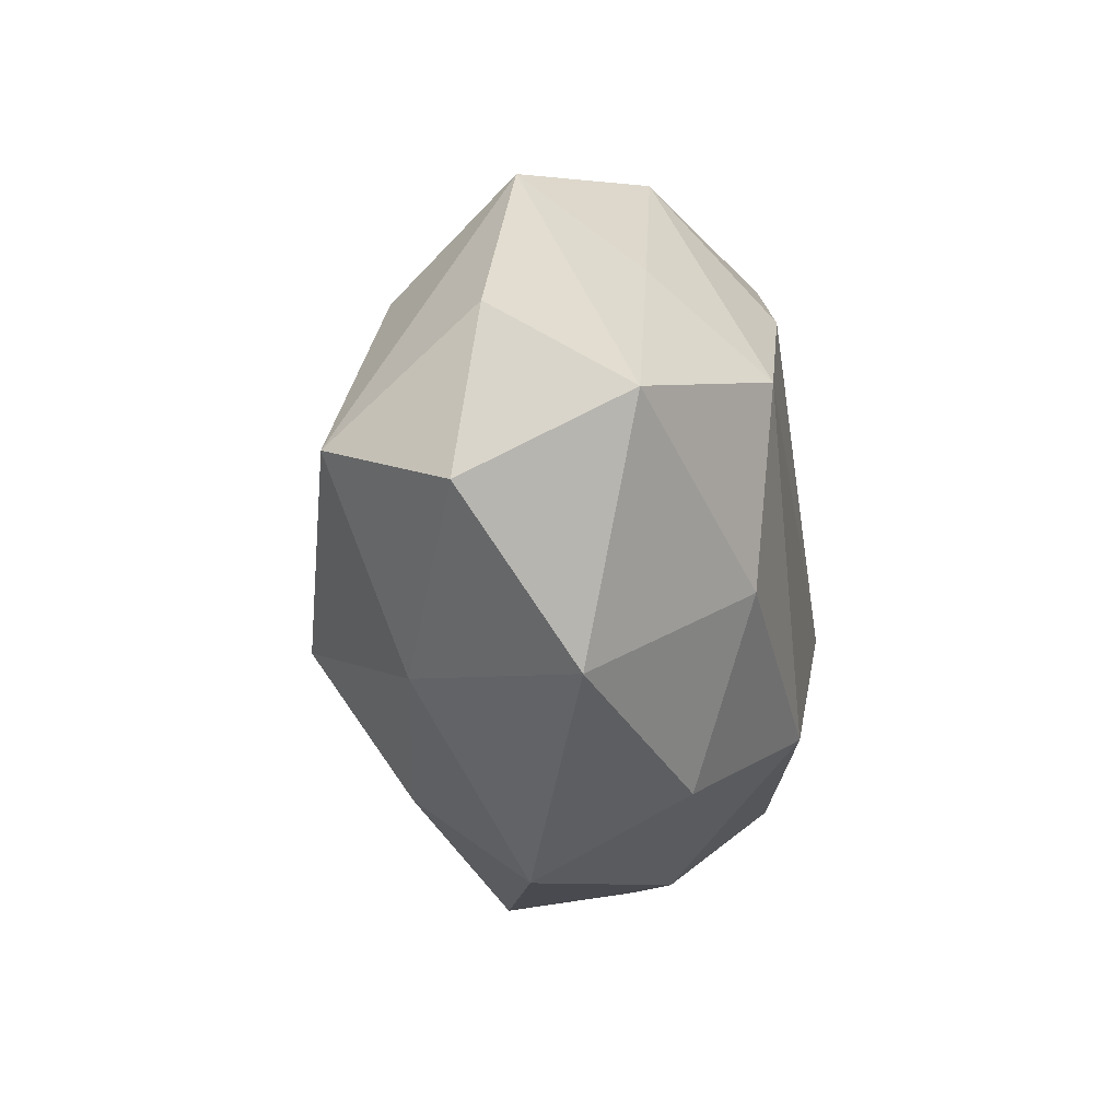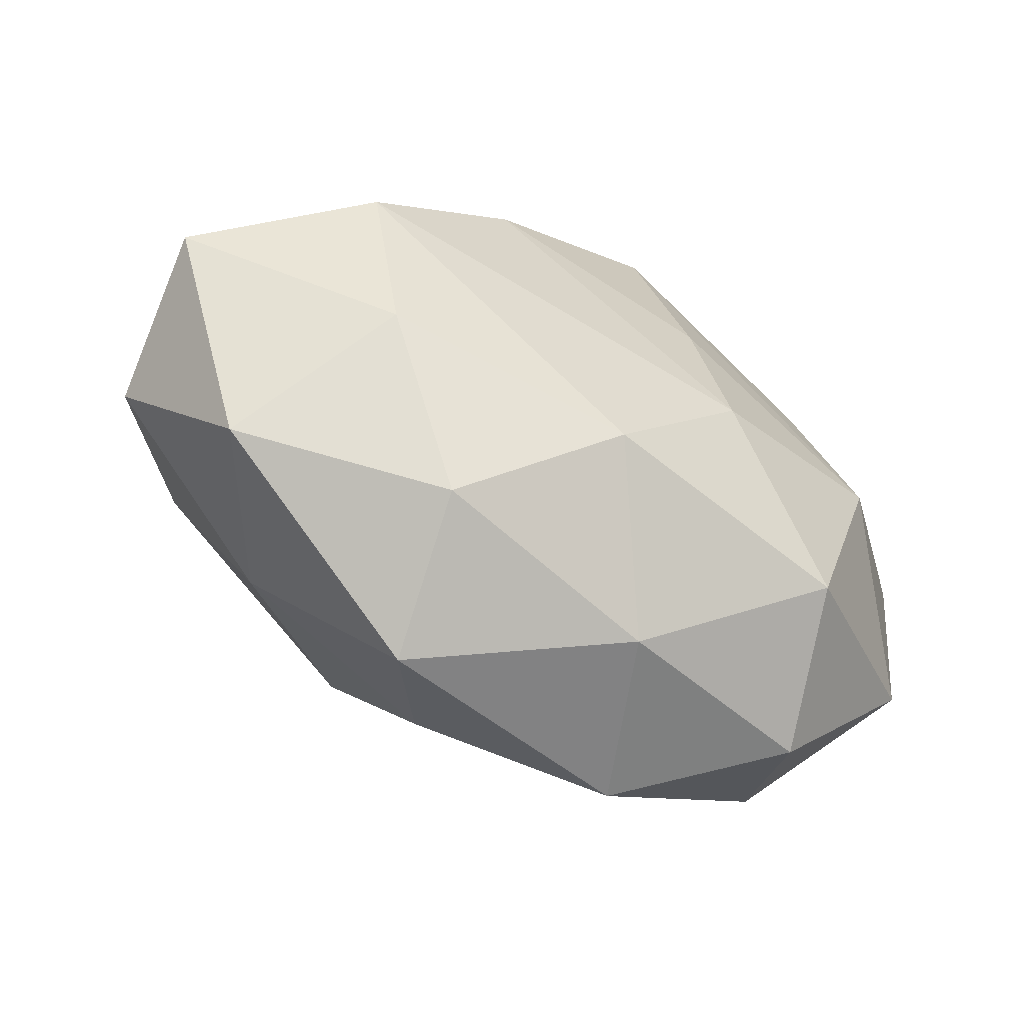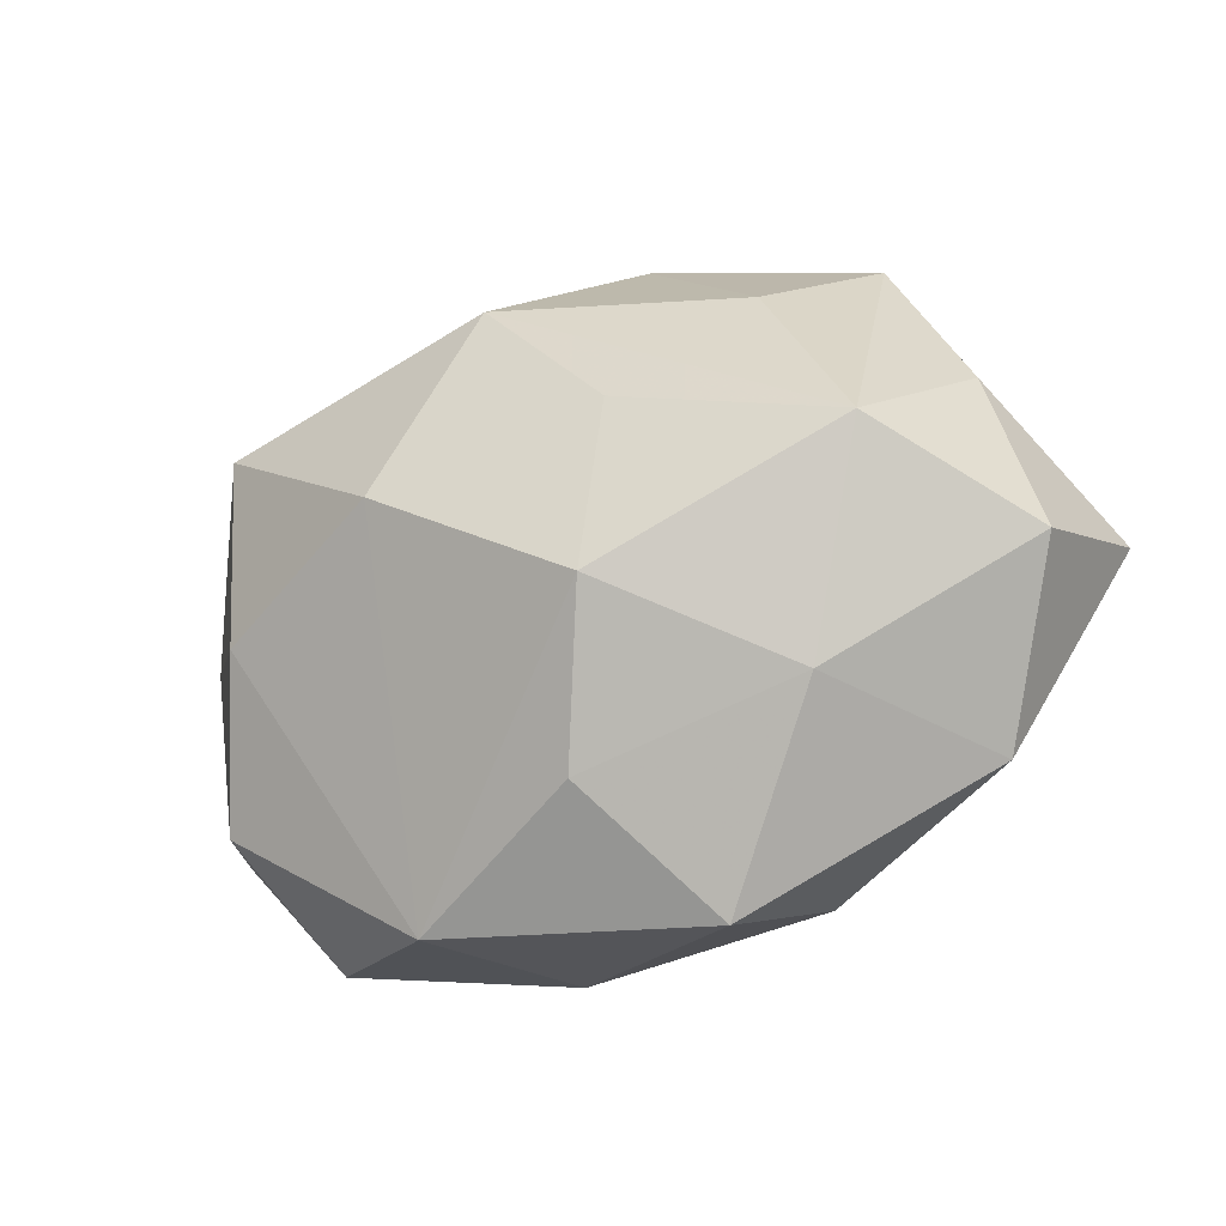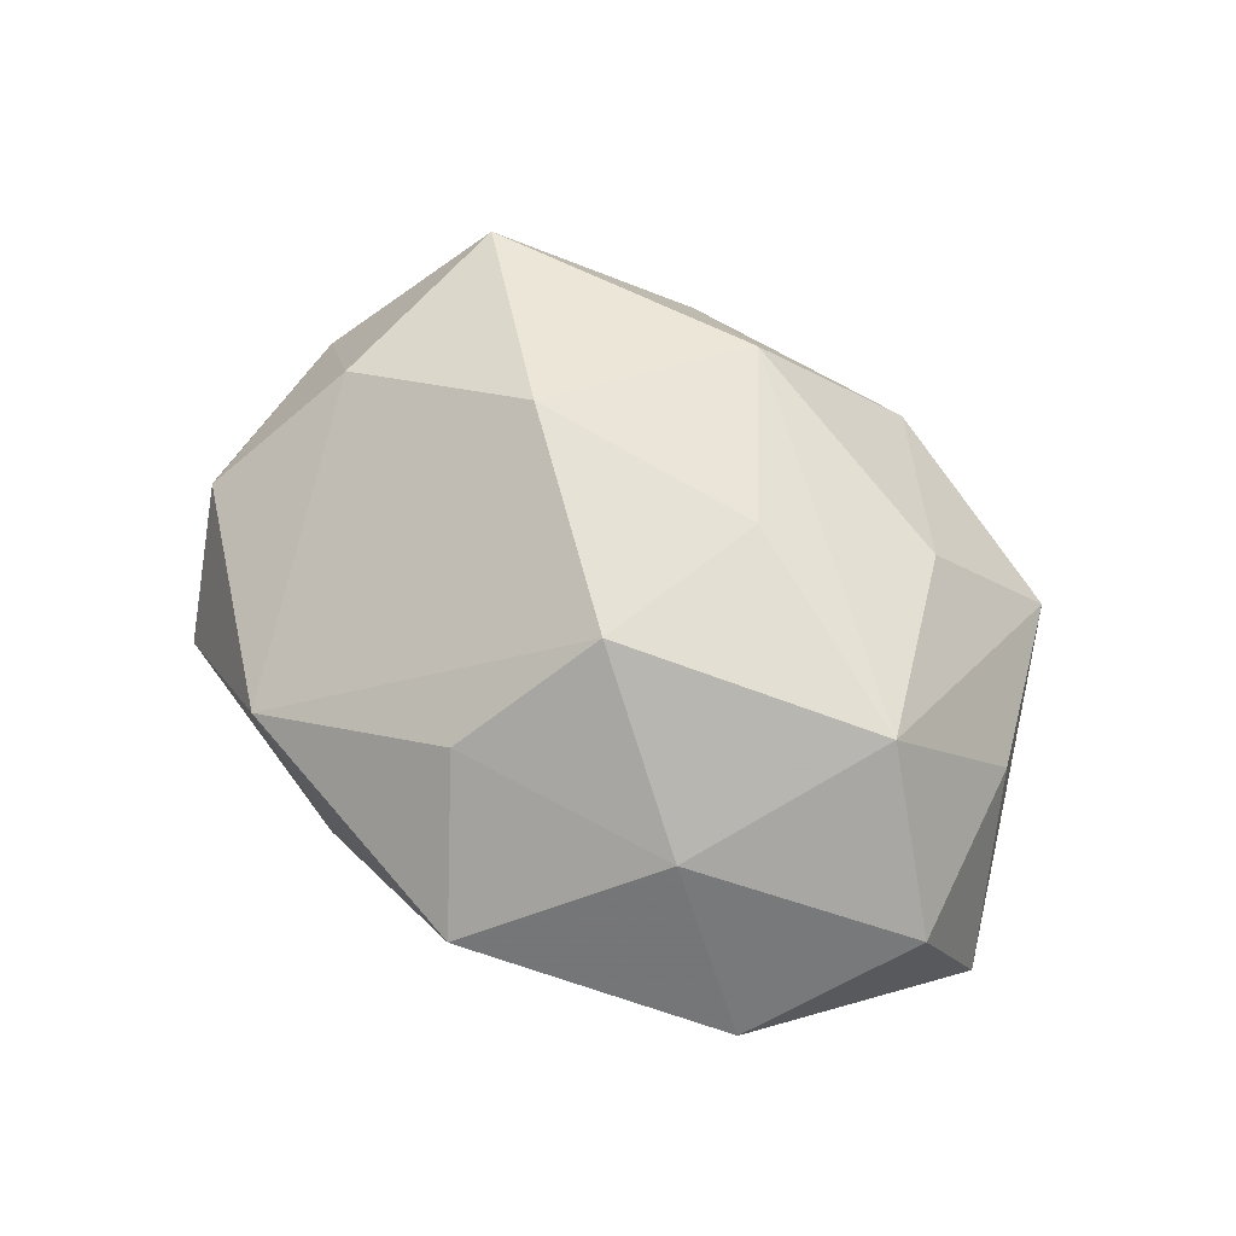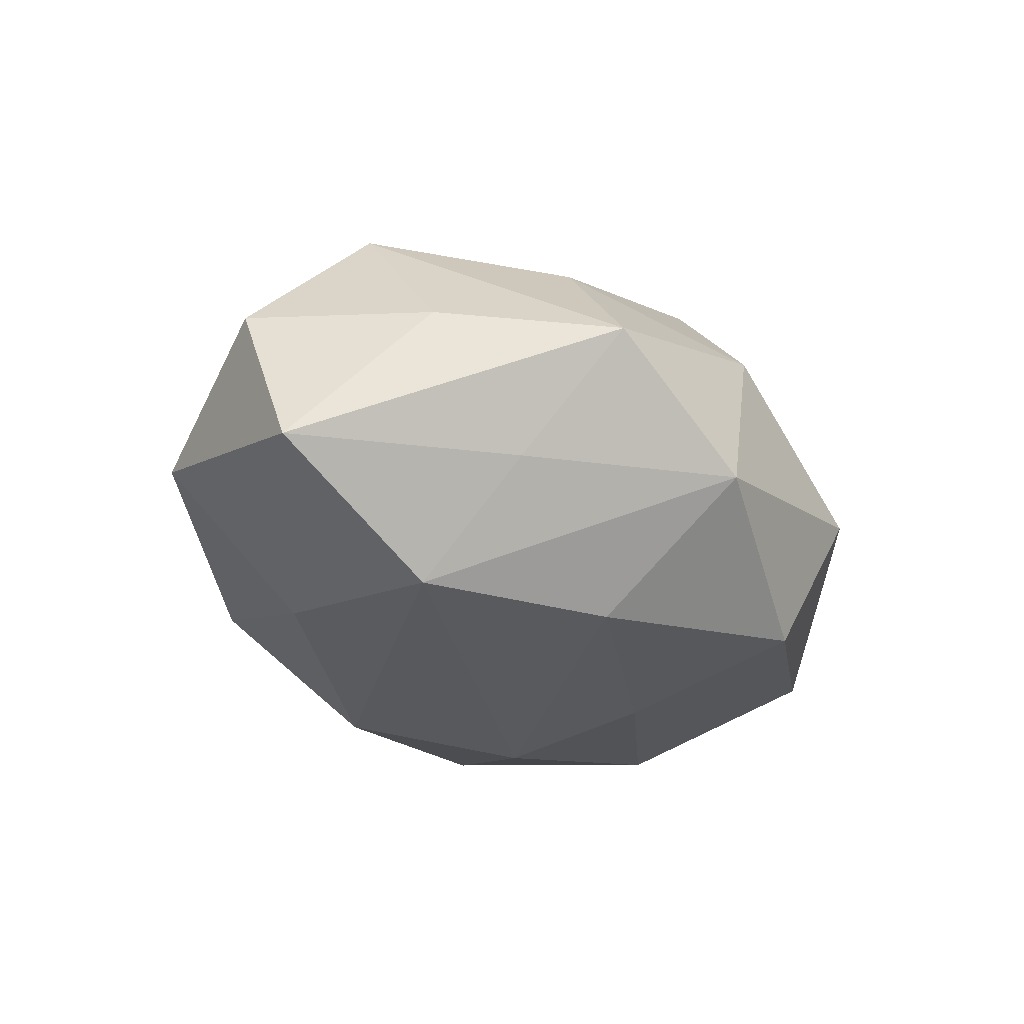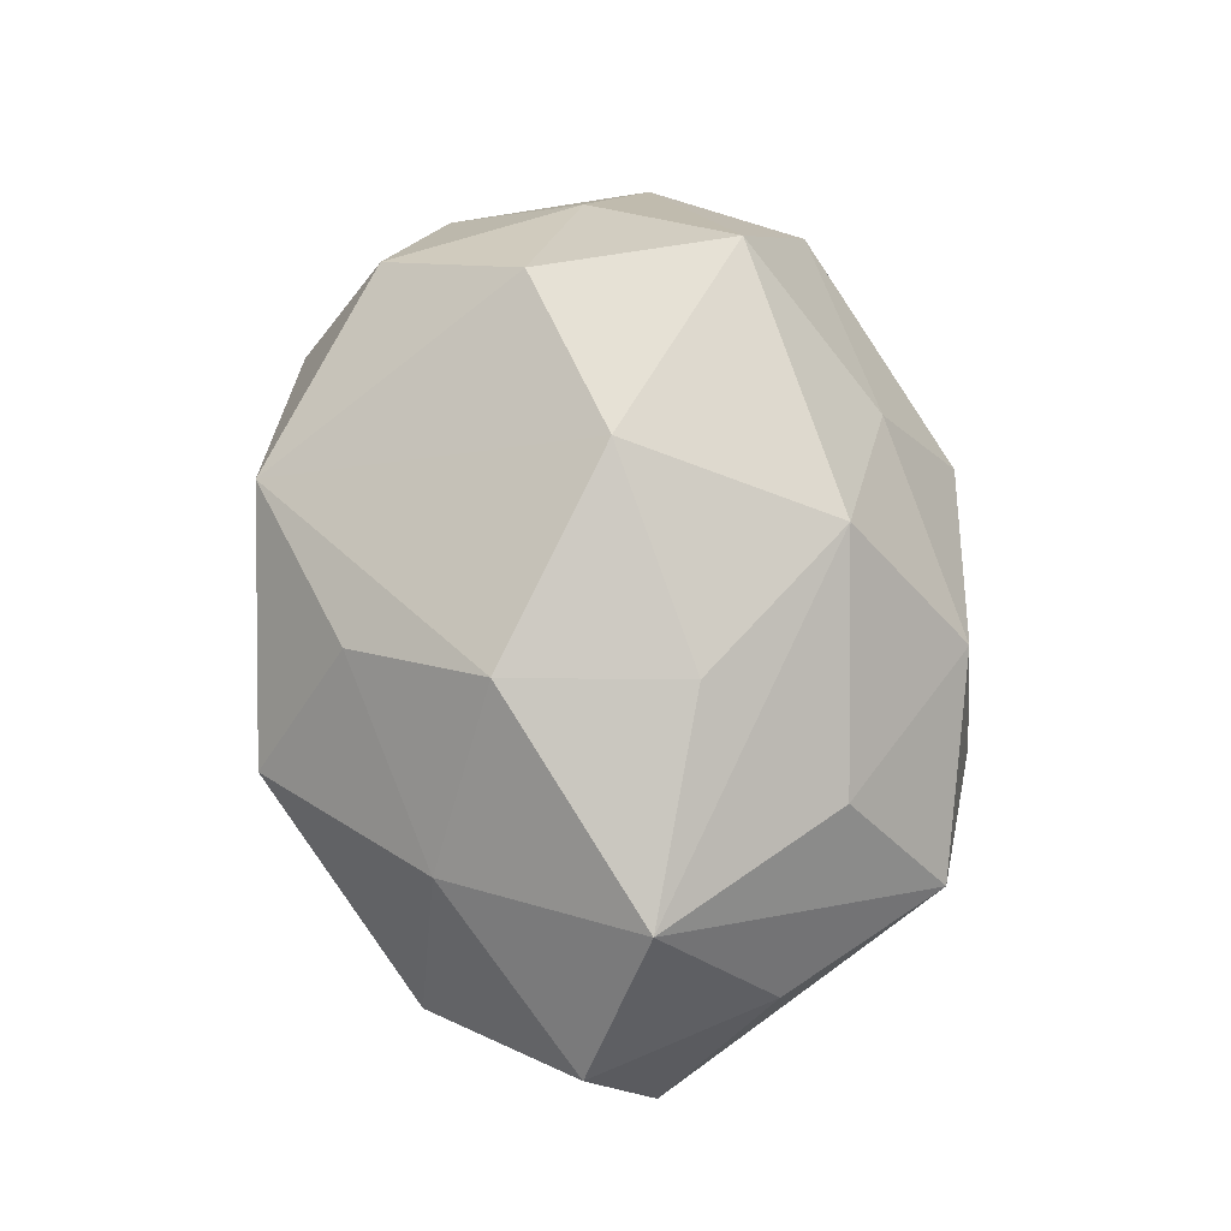
<metadata>
{"format":"obj","ext":"obj","renderer":"f3d","projection":"perspective","resolution":1024,"background":"white","views":[{"elev":-18.8,"azim":95.8,"up":"+Y"},{"elev":-58.8,"azim":149.0,"up":"+Y"},{"elev":-32.8,"azim":28.2,"up":"+Y"},{"elev":60.9,"azim":42.6,"up":"+Z"},{"elev":-26.3,"azim":118.0,"up":"+Z"},{"elev":78.4,"azim":84.0,"up":"+Z"}]}
</metadata>
<code>
v 0.01058 0.0051 0.02094
v -0.01192 0.02317 0.009921
v -0.0217 -0.01865 -0.01567
v 0.01134 -0.03151 0.002883
v 0.007703 0.02814 0.007541
v 0.01412 0.02925 -0.007666
v 0.03446 0.009492 0.004254
v -0.03798 -0.01139 -0.004846
v 0.02674 0.02435 0.002521
v 0.03946 -0.007129 0.005689
v -0.0302 0.01933 0.003314
v -0.02735 2.849e-05 -0.01695
v 0.02721 0.004704 -0.01799
v -0.02983 -0.01715 0.009219
v 0.0413 -0.001104 -0.008426
v 0.003825 -0.02264 0.01385
v 0.02043 0.016 0.01386
v 0.02953 -0.000537 0.01748
v 0.01403 -0.02511 -0.01051
v -0.008647 0.0002459 0.02399
v -0.02513 -0.005065 0.0175
v -0.02438 0.01932 -0.01293
v 0.02327 -0.01135 -0.01613
v -0.03944 0.006862 -0.005863
v -0.003109 0.02658 -0.01657
v -0.009852 0.03058 -0.002825
v 0.02761 0.01468 -0.008125
v -0.02584 -0.02527 -0.002545
v -0.02556 0.01263 0.01874
v 0.01365 0.01593 -0.01836
v -0.006673 0.009188 -0.0195
v -0.01255 -0.02925 0.007556
v -0.009235 -0.005597 -0.02092
v 0.02253 -0.01733 0.0113
v -0.03391 0.0004765 0.007189
v 0.008939 -0.01088 0.02197
v 0.002065 -0.01779 -0.01915
v -0.006314 -0.02844 -0.00747
v 0.03185 -0.02003 -0.003329
v -0.0007939 0.01817 0.02012
f 24 29 11
f 6 27 13
f 10 39 15
f 13 27 15
f 40 29 20
f 40 17 5
f 4 39 34
f 34 39 10
f 18 34 10
f 36 34 18
f 17 40 18
f 13 33 30
f 30 6 13
f 25 6 30
f 3 33 37
f 37 33 13
f 12 33 3
f 2 11 29
f 2 40 5
f 29 40 2
f 5 6 26
f 26 6 25
f 26 2 5
f 11 2 26
f 20 29 21
f 35 29 24
f 35 21 29
f 14 21 35
f 4 34 16
f 16 34 36
f 27 6 9
f 9 15 27
f 5 17 9
f 9 6 5
f 17 18 9
f 1 40 20
f 1 18 40
f 20 36 1
f 36 18 1
f 25 30 31
f 31 30 33
f 31 12 25
f 33 12 31
f 3 37 38
f 38 28 3
f 13 15 23
f 23 37 13
f 23 15 39
f 22 12 24
f 25 12 22
f 22 26 25
f 24 11 22
f 11 26 22
f 14 28 32
f 4 16 32
f 32 38 4
f 28 38 32
f 32 21 14
f 32 16 36
f 32 36 20
f 20 21 32
f 8 28 14
f 8 35 24
f 14 35 8
f 3 28 8
f 24 12 8
f 8 12 3
f 10 15 7
f 15 9 7
f 7 18 10
f 7 9 18
f 4 38 19
f 19 38 37
f 19 39 4
f 19 23 39
f 37 23 19

</code>
